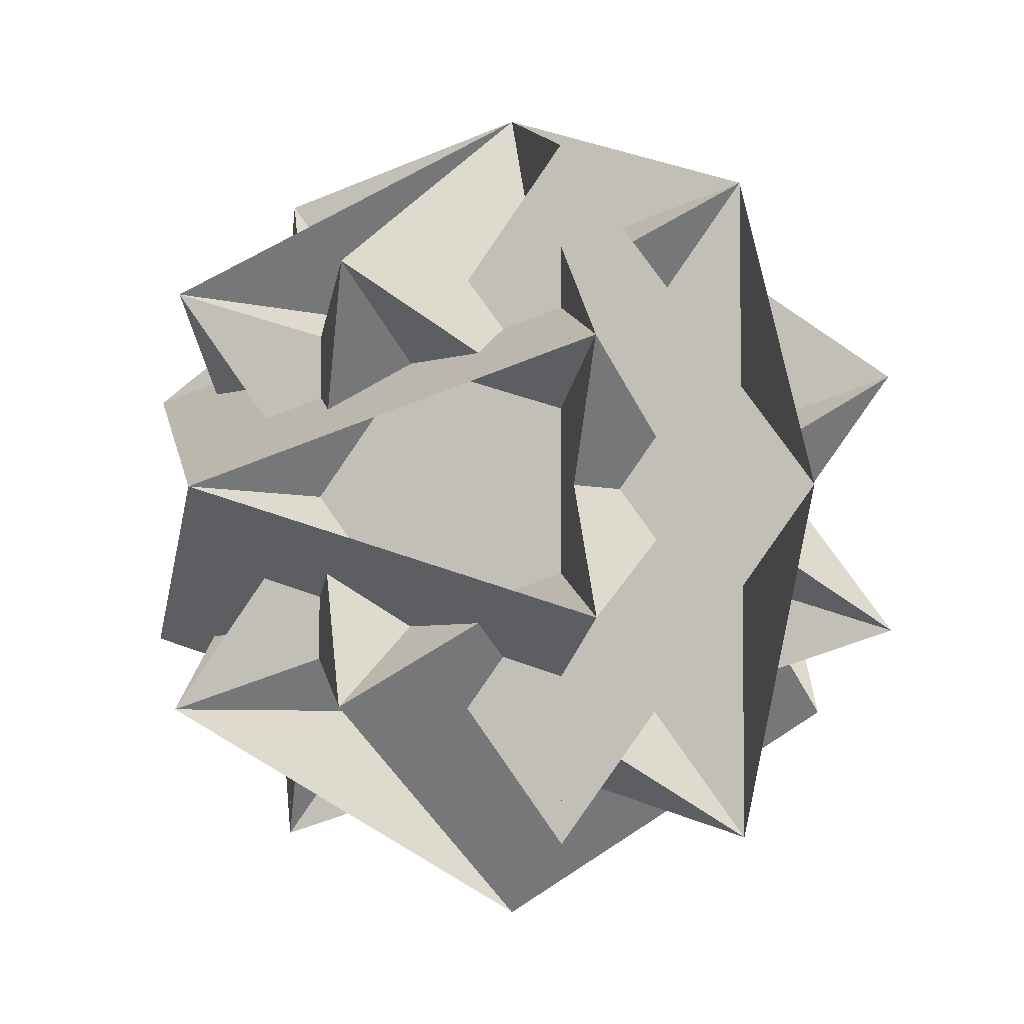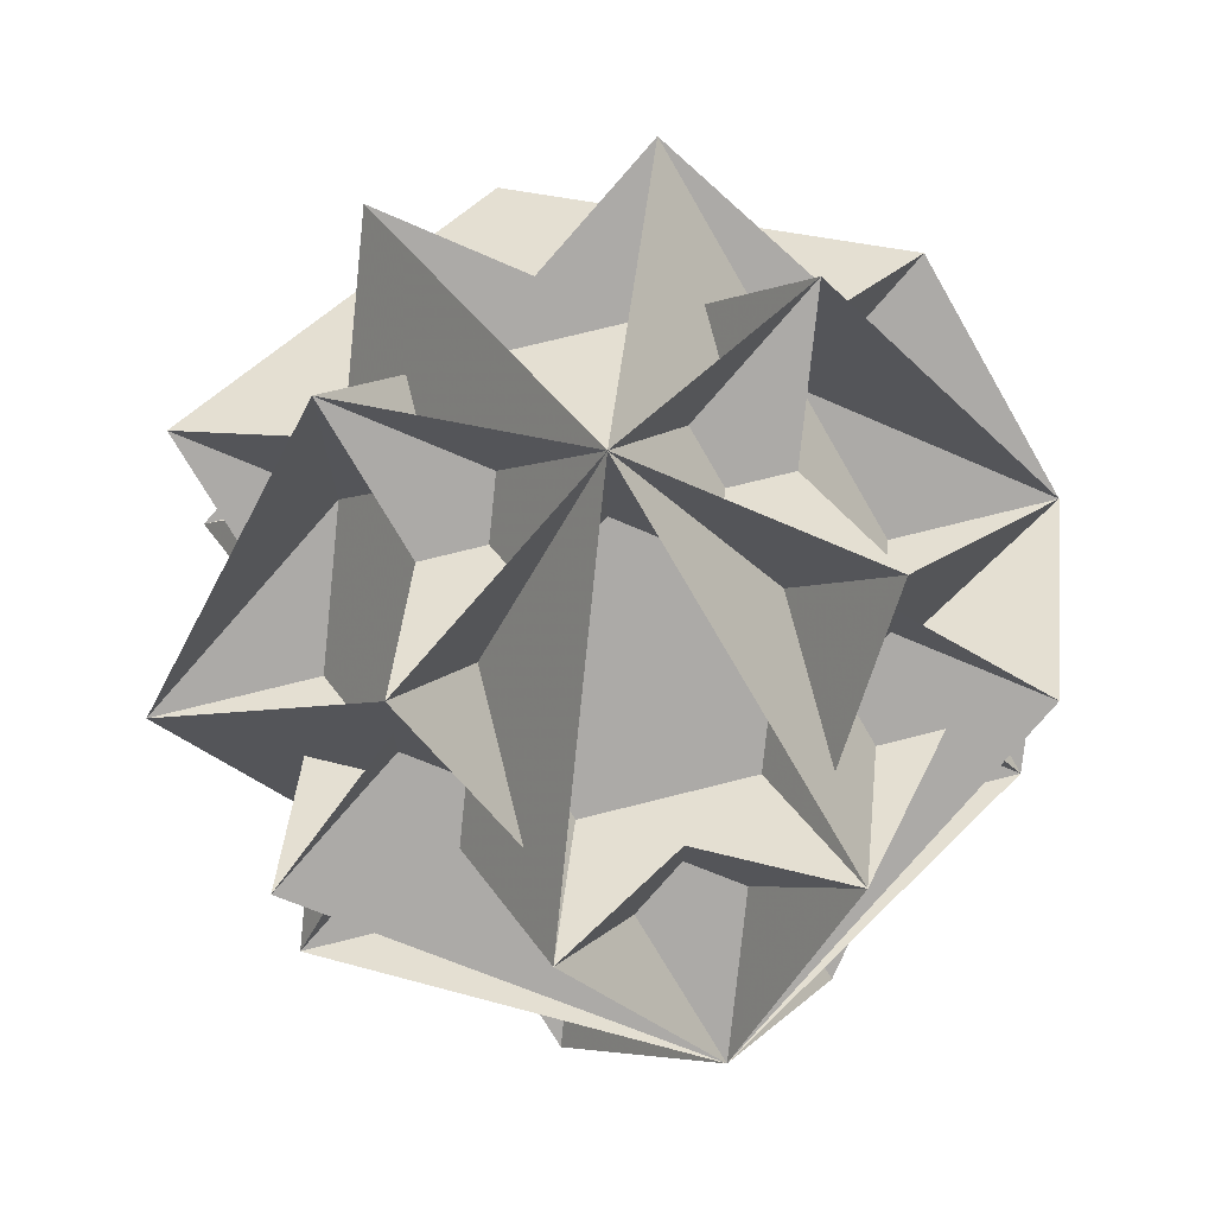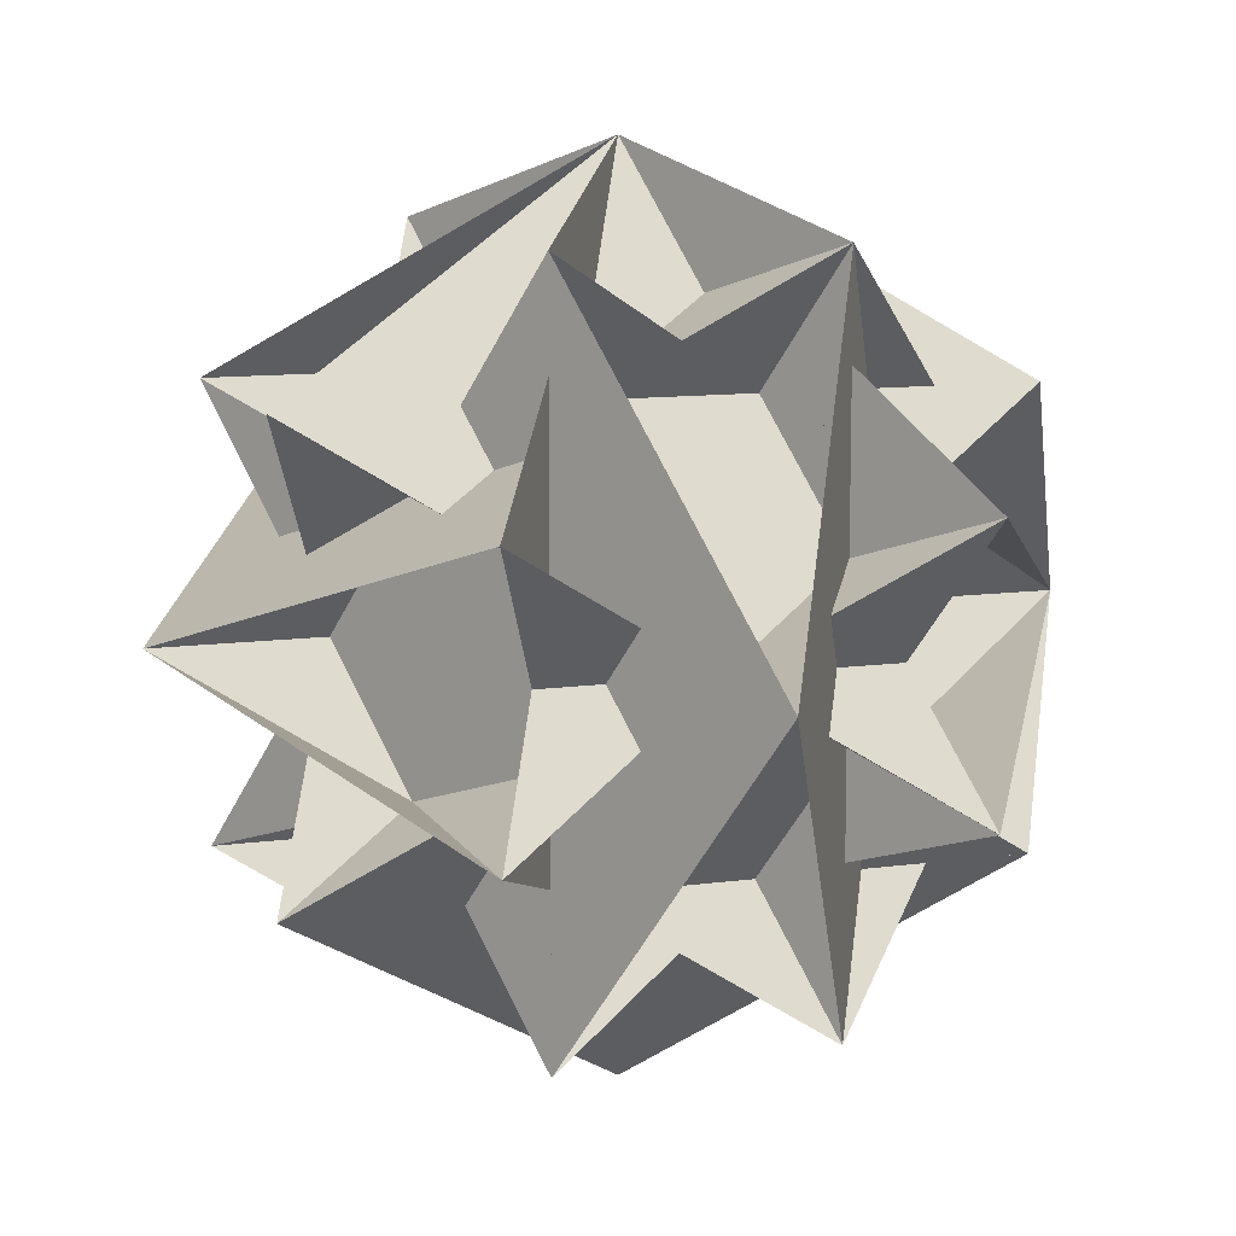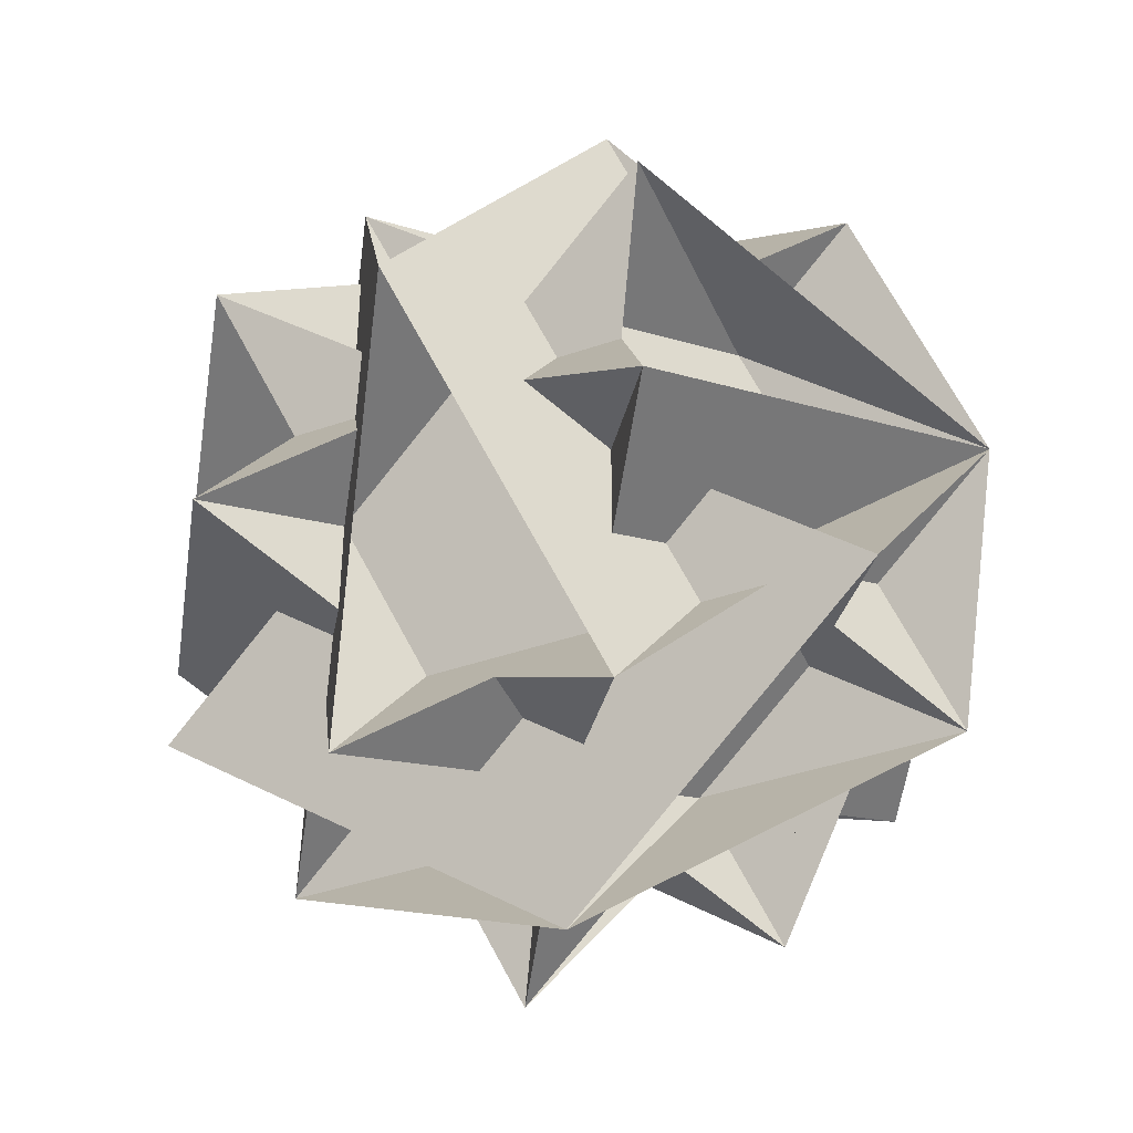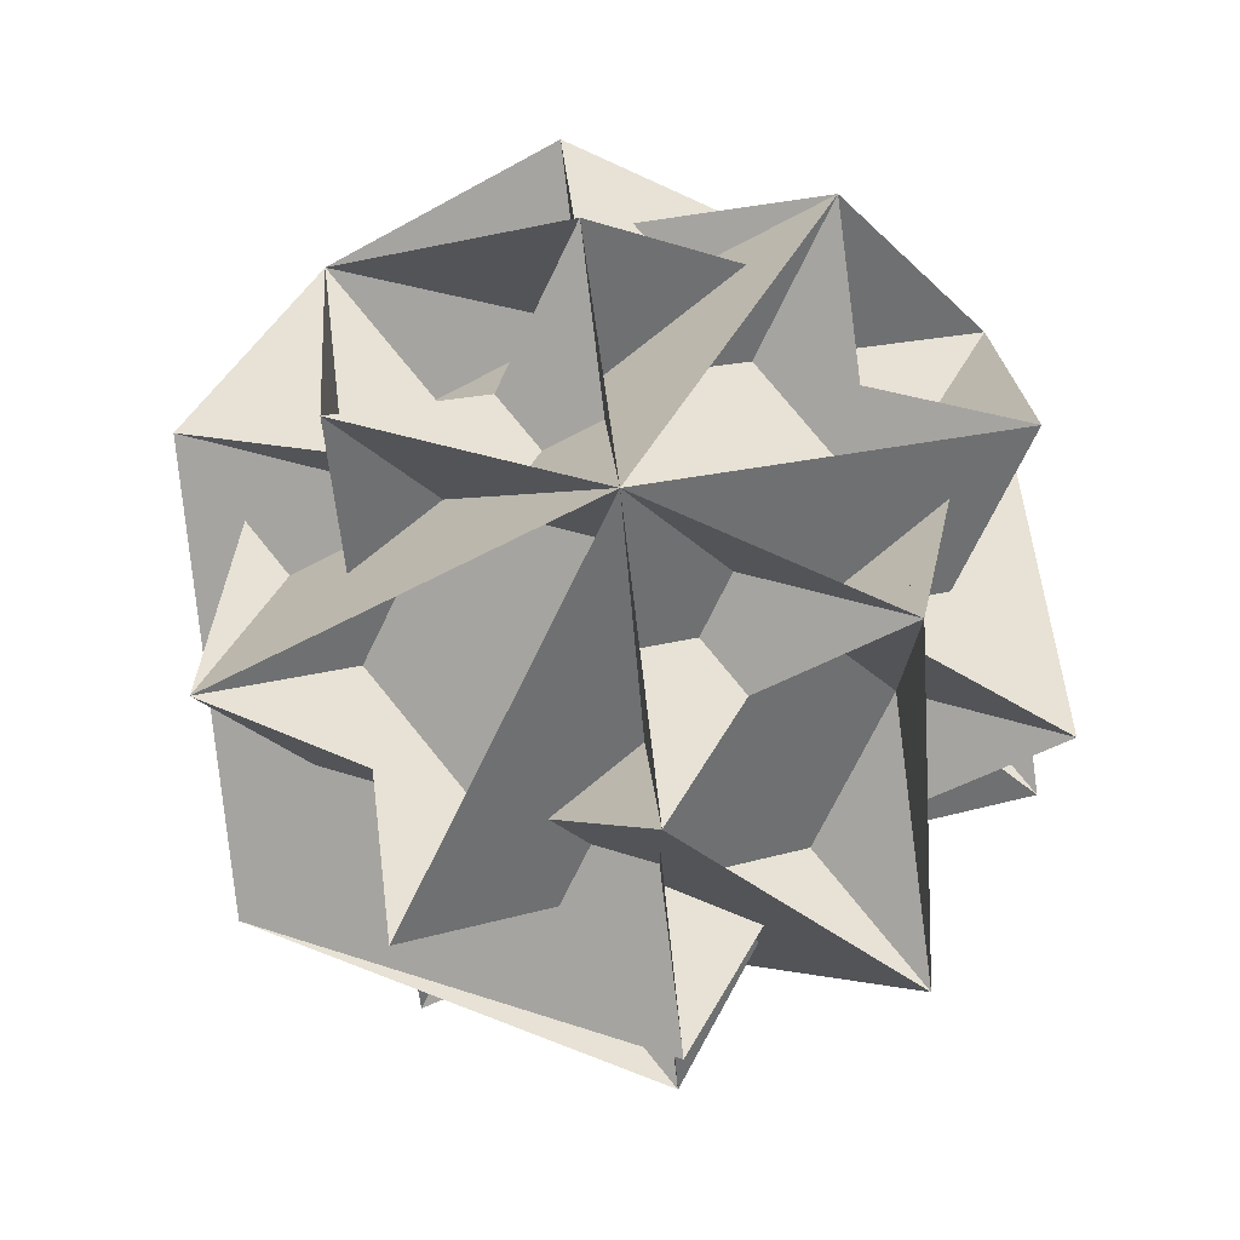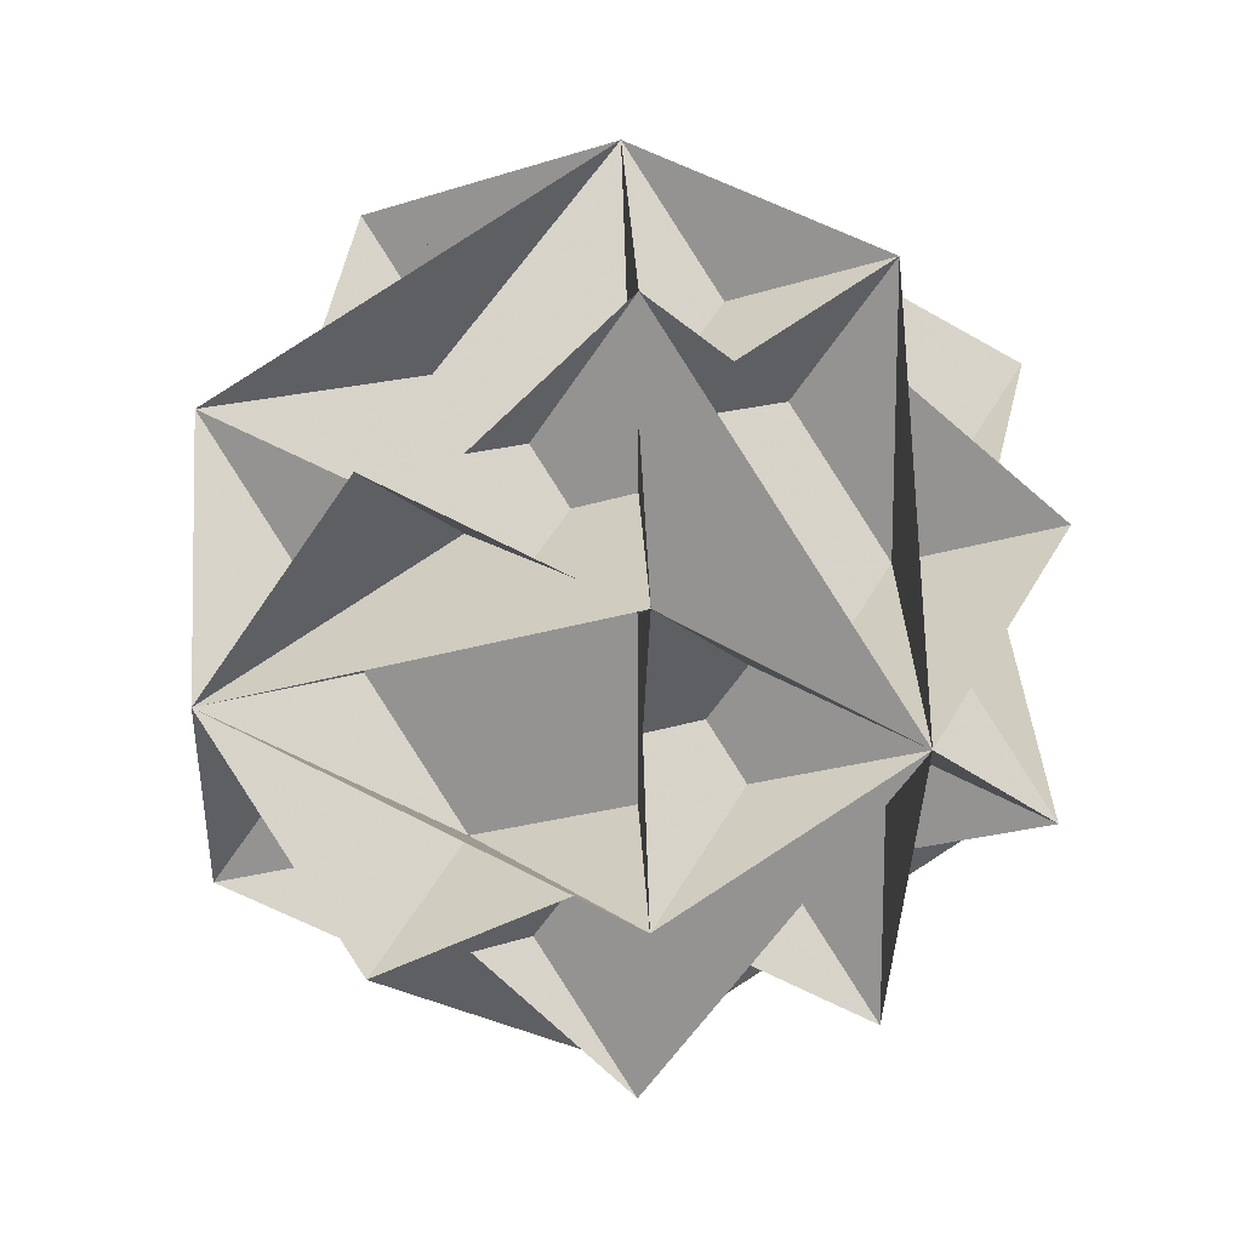
<metadata>
{"format":"obj","ext":"obj","renderer":"f3d","projection":"perspective","resolution":1024,"background":"white","views":[{"elev":-4.9,"azim":-132.8,"up":"+Y"},{"elev":73.4,"azim":-14.1,"up":"+Y"},{"elev":10.9,"azim":-18.9,"up":"+Z"},{"elev":-41.8,"azim":-67.4,"up":"+Y"},{"elev":76.4,"azim":-39.1,"up":"+Z"},{"elev":16.8,"azim":55.1,"up":"+Y"}]}
</metadata>
<code>
v 0 0 -0.618
v 0 0.618 0
v 0 -0.618 0
v 0.618 0 0
v -0.618 0 0
v 0.309 -0.5 -0.191
v 0.309 -0.5 0.191
v -0.309 -0.5 -0.191
v -0.309 -0.5 0.191
v 0.309 0.5 -0.191
v 0.309 0.5 0.191
v -0.309 0.5 -0.191
v -0.309 0.5 0.191
v -0.5 -0.191 0.309
v -0.5 -0.191 -0.309
v 0.5 -0.191 0.309
v 0.5 -0.191 -0.309
v -0.5 0.191 0.309
v -0.5 0.191 -0.309
v 0.5 0.191 0.309
v 0.5 0.191 -0.309
v -0.191 0.309 -0.5
v -0.191 0.309 0.5
v 0.191 0.309 -0.5
v 0.191 0.309 0.5
v -0.191 -0.309 -0.5
v -0.191 -0.309 0.5
v 0.191 -0.309 -0.5
v 0.191 -0.309 0.5
v 0 0 0.618
f 30 6 22 23 7 1 13 29 28 12
f 30 8 24 25 9 1 11 27 26 10
f 2 14 6 10 18 3 21 13 9 17
f 2 15 7 11 19 3 20 12 8 16
f 4 22 14 16 24 5 29 21 19 27
f 4 23 15 17 25 5 28 20 18 26
f 30 8 16 14 6
f 30 10 18 20 12
f 1 7 15 17 9
f 1 13 21 19 11
f 2 15 23 22 14
f 2 16 24 25 17
f 3 18 26 27 19
f 3 21 29 28 20
f 4 23 7 11 27
f 4 26 10 6 22
f 5 24 8 12 28
f 5 29 13 9 25

</code>
